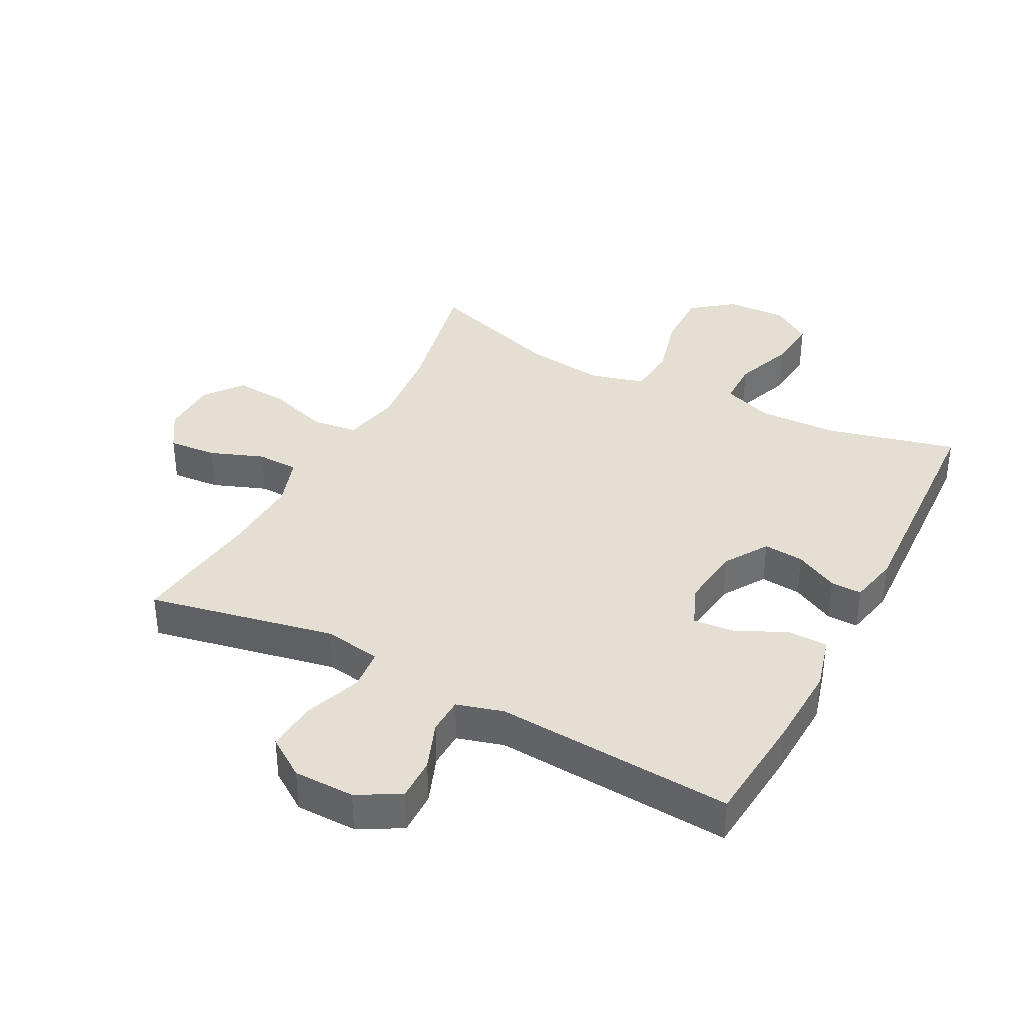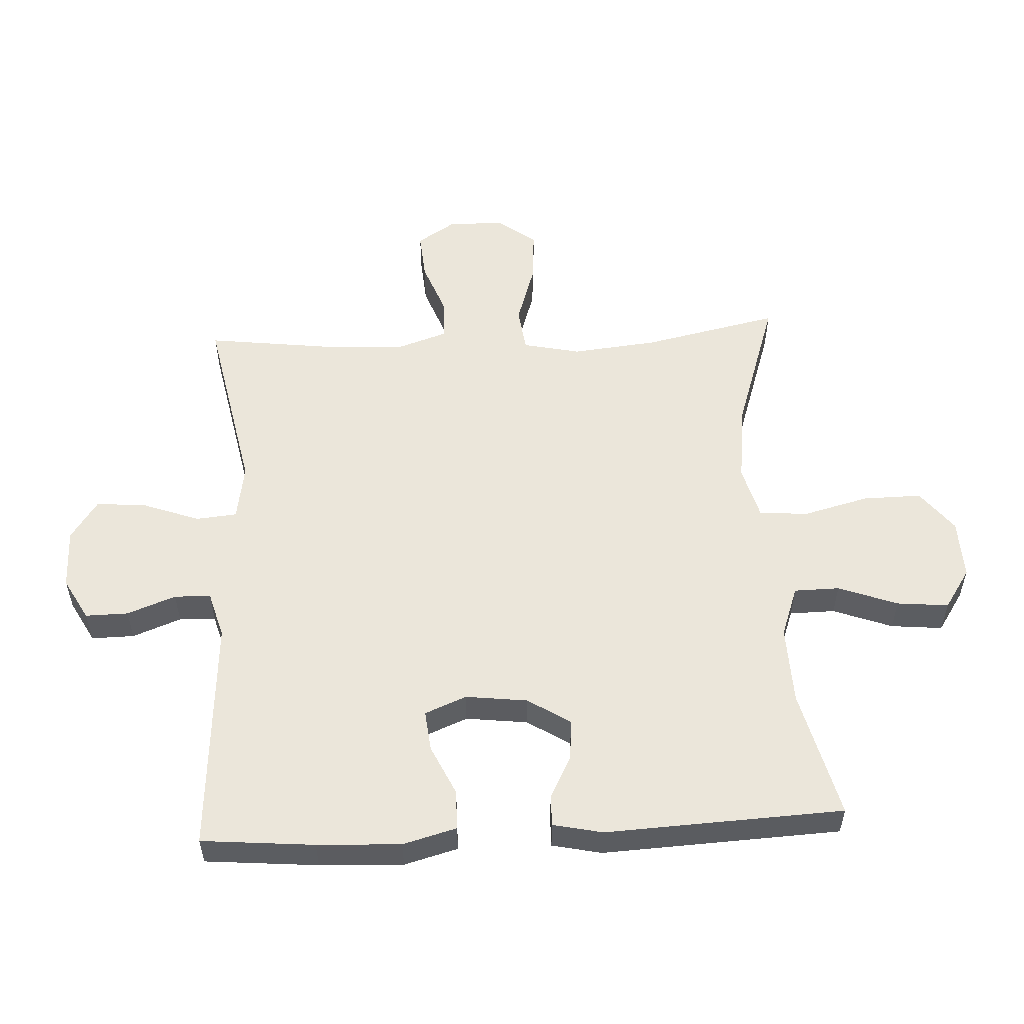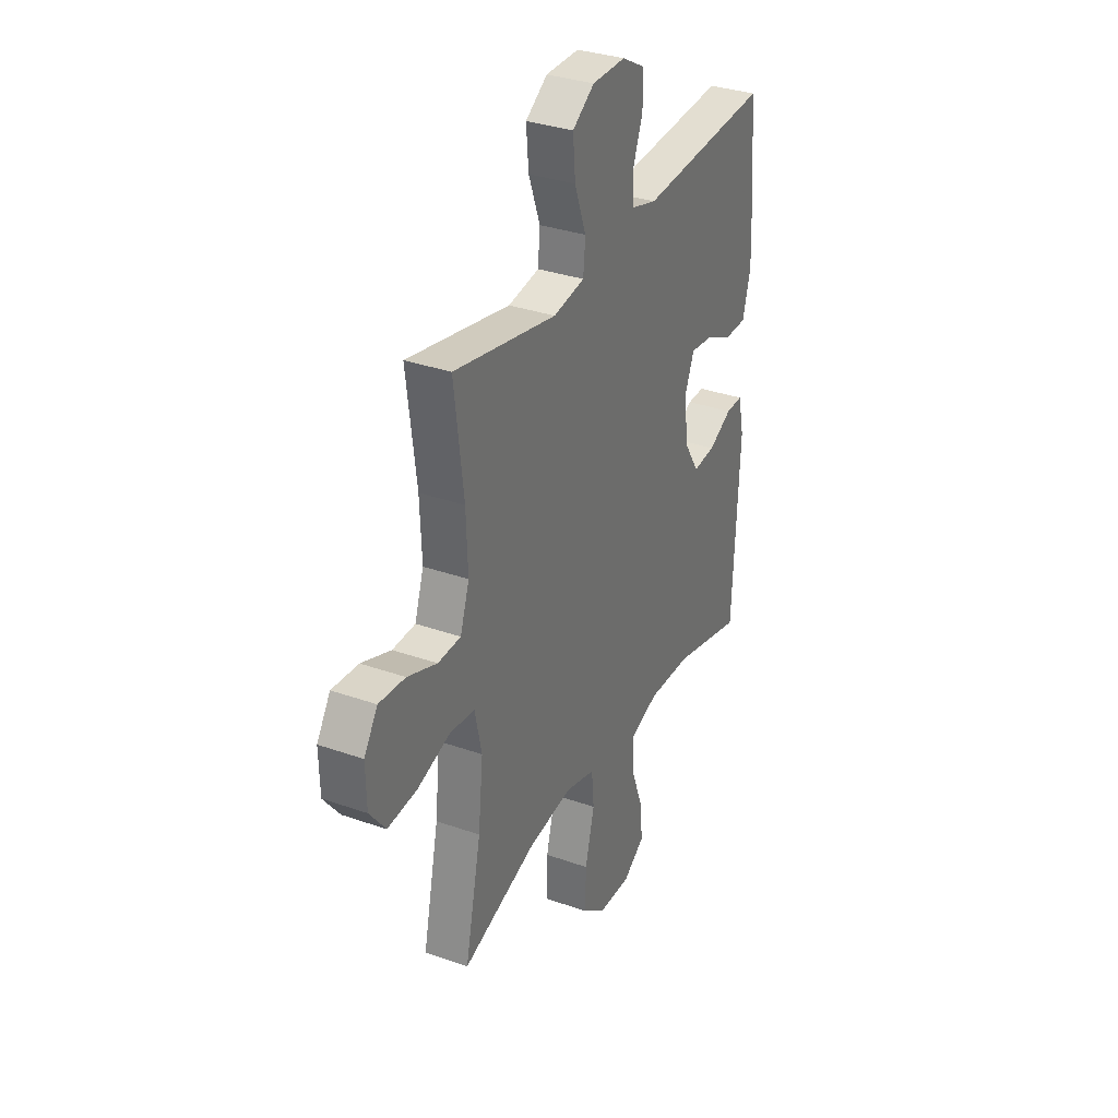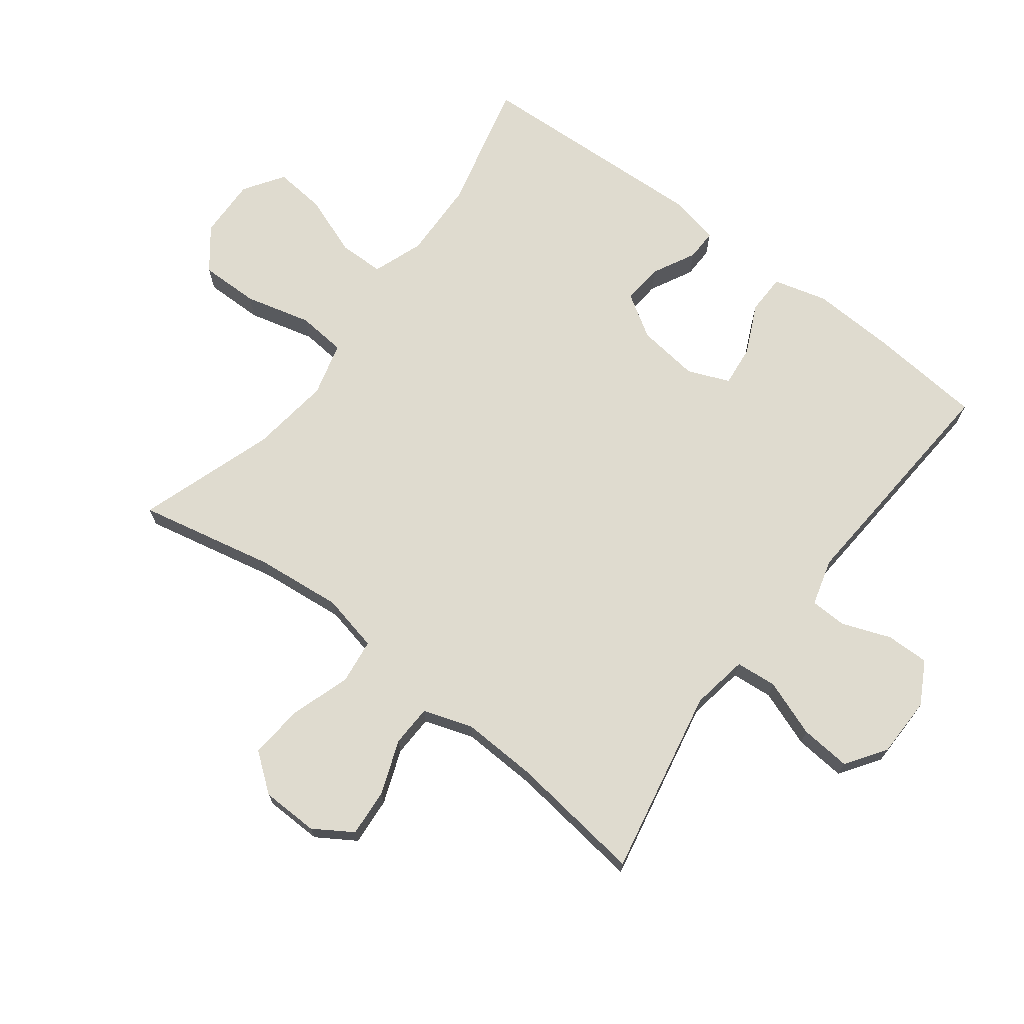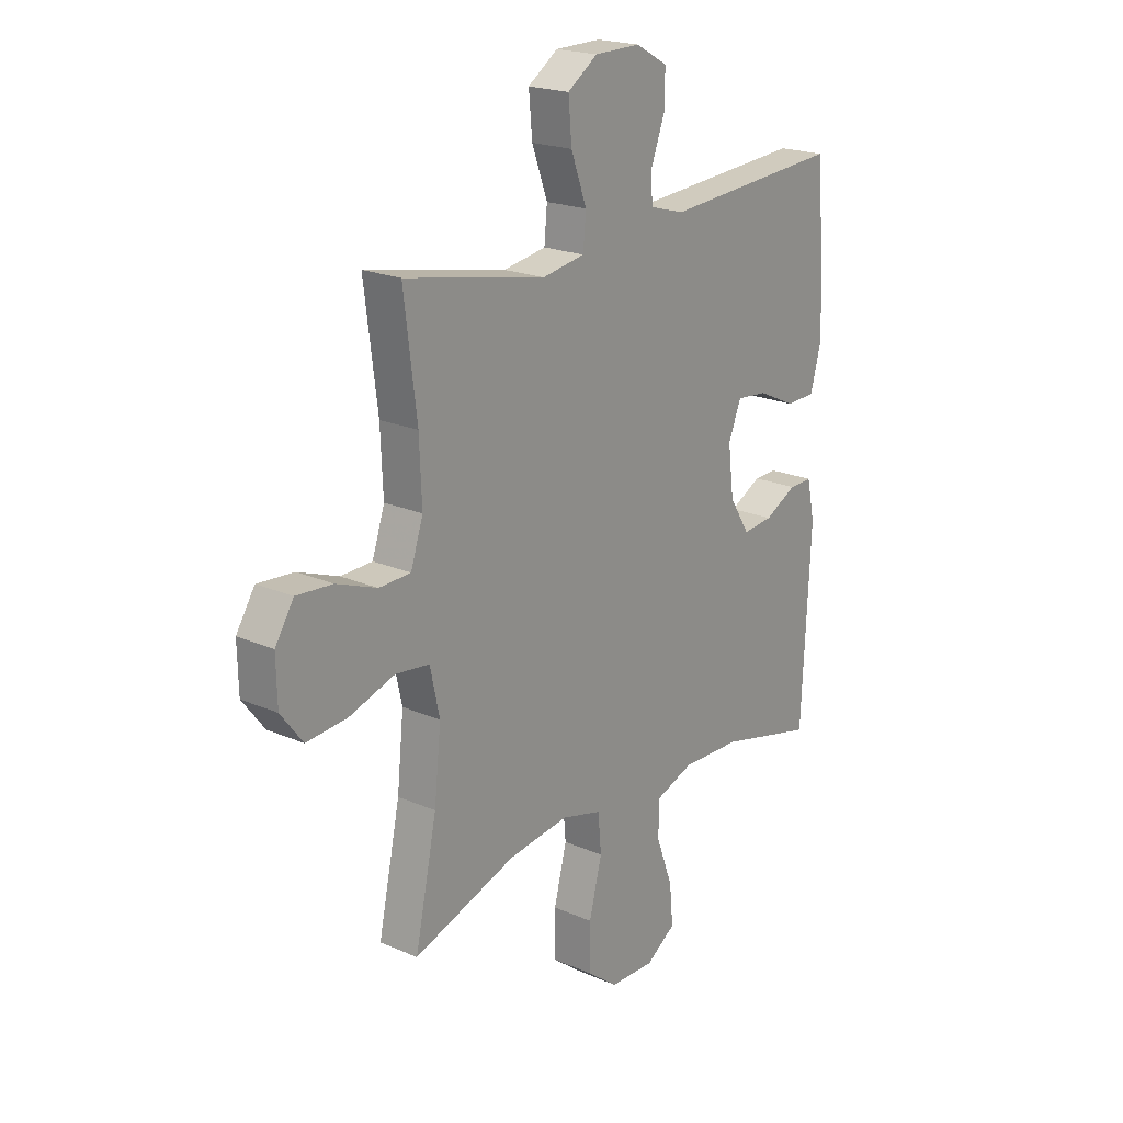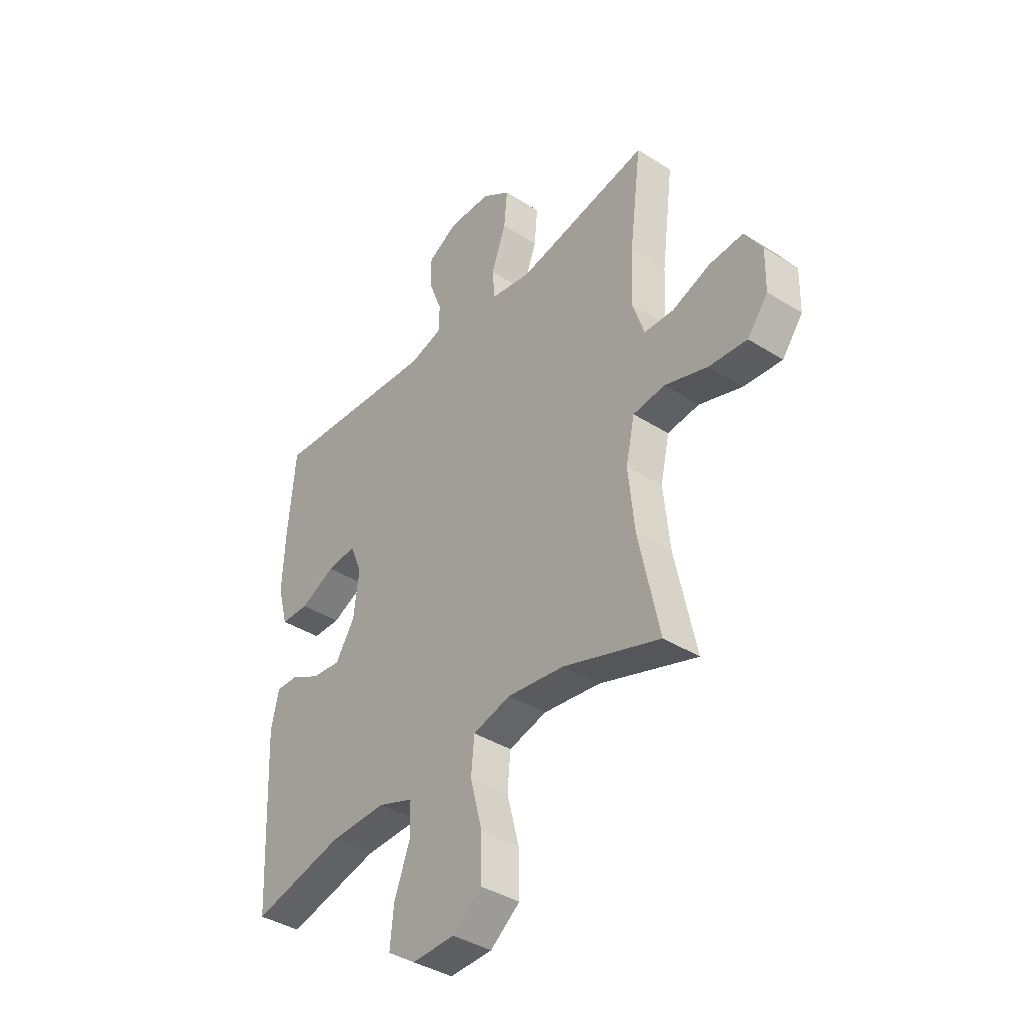
<metadata>
{"format":"obj","ext":"obj","renderer":"f3d","projection":"perspective","resolution":1024,"background":"white","views":[{"elev":37.2,"azim":27.6,"up":"+Y"},{"elev":54.7,"azim":87.0,"up":"+Y"},{"elev":33.0,"azim":-64.0,"up":"+Z"},{"elev":70.3,"azim":-52.7,"up":"+Y"},{"elev":20.7,"azim":-51.9,"up":"+Z"},{"elev":-39.0,"azim":-128.5,"up":"+Z"}]}
</metadata>
<code>
v 0.5 0.07 0.5
v 0.516 0.07 0.321
v 0.522 0.07 0.188
v 0.499 0.07 0.103
v 0.436 0.07 0.102
v 0.357 0.07 0.139
v 0.292 0.07 0.146
v 0.265 0.07 0.08
v 0.277 0.07 -0.018
v 0.32 0.07 -0.086
v 0.384 0.07 -0.08
v 0.452 0.07 -0.045
v 0.501 0.07 -0.044
v 0.518 0.07 -0.123
v 0.5 0.07 -0.5
v 0.295 0.07 -0.449
v 0.17 0.07 -0.445
v 0.09 0.07 -0.474
v 0.089 0.07 -0.546
v 0.124 0.07 -0.64
v 0.132 0.07 -0.722
v 0.069 0.07 -0.764
v -0.026 0.07 -0.761
v -0.092 0.07 -0.71
v -0.091 0.07 -0.617
v -0.064 0.07 -0.512
v -0.071 0.07 -0.435
v -0.156 0.07 -0.412
v -0.283 0.07 -0.428
v -0.5 0.07 -0.5
v -0.454 0.07 -0.284
v -0.44 0.07 -0.148
v -0.46 0.07 -0.057
v -0.531 0.07 -0.048
v -0.627 0.07 -0.079
v -0.712 0.07 -0.086
v -0.758 0.07 -0.026
v -0.76 0.07 0.064
v -0.721 0.07 0.125
v -0.645 0.07 0.119
v -0.56 0.07 0.087
v -0.494 0.07 0.089
v -0.468 0.07 0.167
v -0.473 0.07 0.287
v -0.5 0.07 0.5
v -0.204 0.07 0.441
v -0.114 0.07 0.456
v -0.108 0.07 0.521
v -0.141 0.07 0.611
v -0.148 0.07 0.691
v -0.085 0.07 0.734
v 0.011 0.07 0.735
v 0.078 0.07 0.698
v 0.077 0.07 0.63
v 0.048 0.07 0.553
v 0.05 0.07 0.495
v 0.124 0.07 0.474
v 0.239 0.07 0.482
v 0.5 0 0.5
v 0.516 0 0.321
v 0.522 0 0.188
v 0.499 0 0.103
v 0.436 0 0.102
v 0.357 0 0.139
v 0.292 0 0.146
v 0.265 0 0.08
v 0.277 0 -0.018
v 0.32 0 -0.086
v 0.384 0 -0.08
v 0.452 0 -0.045
v 0.501 0 -0.044
v 0.518 0 -0.123
v 0.5 0 -0.5
v 0.295 0 -0.449
v 0.17 0 -0.445
v 0.09 0 -0.474
v 0.089 0 -0.546
v 0.124 0 -0.64
v 0.132 0 -0.722
v 0.069 0 -0.764
v -0.026 0 -0.761
v -0.092 0 -0.71
v -0.091 0 -0.617
v -0.064 0 -0.512
v -0.071 0 -0.435
v -0.156 0 -0.412
v -0.283 0 -0.428
v -0.5 0 -0.5
v -0.454 0 -0.284
v -0.44 0 -0.148
v -0.46 0 -0.057
v -0.531 0 -0.048
v -0.627 0 -0.079
v -0.712 0 -0.086
v -0.758 0 -0.026
v -0.76 0 0.064
v -0.721 0 0.125
v -0.645 0 0.119
v -0.56 0 0.087
v -0.494 0 0.089
v -0.468 0 0.167
v -0.473 0 0.287
v -0.5 0 0.5
v -0.204 0 0.441
v -0.114 0 0.456
v -0.108 0 0.521
v -0.141 0 0.611
v -0.148 0 0.691
v -0.085 0 0.734
v 0.011 0 0.735
v 0.078 0 0.698
v 0.077 0 0.63
v 0.048 0 0.553
v 0.05 0 0.495
v 0.124 0 0.474
v 0.239 0 0.482
f 57 58 1 2
f 56 57 2 3
f 52 53 54 55
f 52 55 56
f 51 52 56
f 48 49 50 51
f 47 48 51 56
f 44 45 46
f 43 44 46 47
f 42 43 47 56
f 38 39 40 41
f 38 41 42
f 37 38 42
f 34 35 36 37
f 34 37 42
f 33 34 42 56
f 29 30 31
f 28 29 31 32
f 27 28 32 33
f 23 24 25 26
f 23 26 27
f 22 23 27
f 19 20 21 22
f 18 19 22 27
f 17 18 27 33
f 13 14 15 16
f 11 12 13 16
f 10 11 16 17
f 9 10 17 33
f 3 4 5 6
f 3 6 7
f 56 3 7
f 8 9 33 56
f 7 8 56
f 60 59 116 115
f 61 60 115 114
f 113 112 111 110
f 114 113 110
f 114 110 109
f 109 108 107 106
f 114 109 106 105
f 104 103 102
f 105 104 102 101
f 114 105 101 100
f 99 98 97 96
f 100 99 96
f 100 96 95
f 95 94 93 92
f 100 95 92
f 114 100 92 91
f 89 88 87
f 90 89 87 86
f 91 90 86 85
f 84 83 82 81
f 85 84 81
f 85 81 80
f 80 79 78 77
f 85 80 77 76
f 91 85 76 75
f 74 73 72 71
f 74 71 70 69
f 75 74 69 68
f 91 75 68 67
f 64 63 62 61
f 65 64 61
f 65 61 114
f 114 91 67 66
f 114 66 65
f 1 59 60 2
f 2 60 61 3
f 3 61 62 4
f 4 62 63 5
f 5 63 64 6
f 6 64 65 7
f 7 65 66 8
f 8 66 67 9
f 9 67 68 10
f 10 68 69 11
f 11 69 70 12
f 12 70 71 13
f 13 71 72 14
f 14 72 73 15
f 15 73 74 16
f 16 74 75 17
f 17 75 76 18
f 18 76 77 19
f 19 77 78 20
f 20 78 79 21
f 21 79 80 22
f 22 80 81 23
f 23 81 82 24
f 24 82 83 25
f 25 83 84 26
f 26 84 85 27
f 27 85 86 28
f 28 86 87 29
f 29 87 88 30
f 30 88 89 31
f 31 89 90 32
f 32 90 91 33
f 33 91 92 34
f 34 92 93 35
f 35 93 94 36
f 36 94 95 37
f 37 95 96 38
f 38 96 97 39
f 39 97 98 40
f 40 98 99 41
f 41 99 100 42
f 42 100 101 43
f 43 101 102 44
f 44 102 103 45
f 45 103 104 46
f 46 104 105 47
f 47 105 106 48
f 48 106 107 49
f 49 107 108 50
f 50 108 109 51
f 51 109 110 52
f 52 110 111 53
f 53 111 112 54
f 54 112 113 55
f 55 113 114 56
f 56 114 115 57
f 57 115 116 58
f 58 116 59 1

</code>
